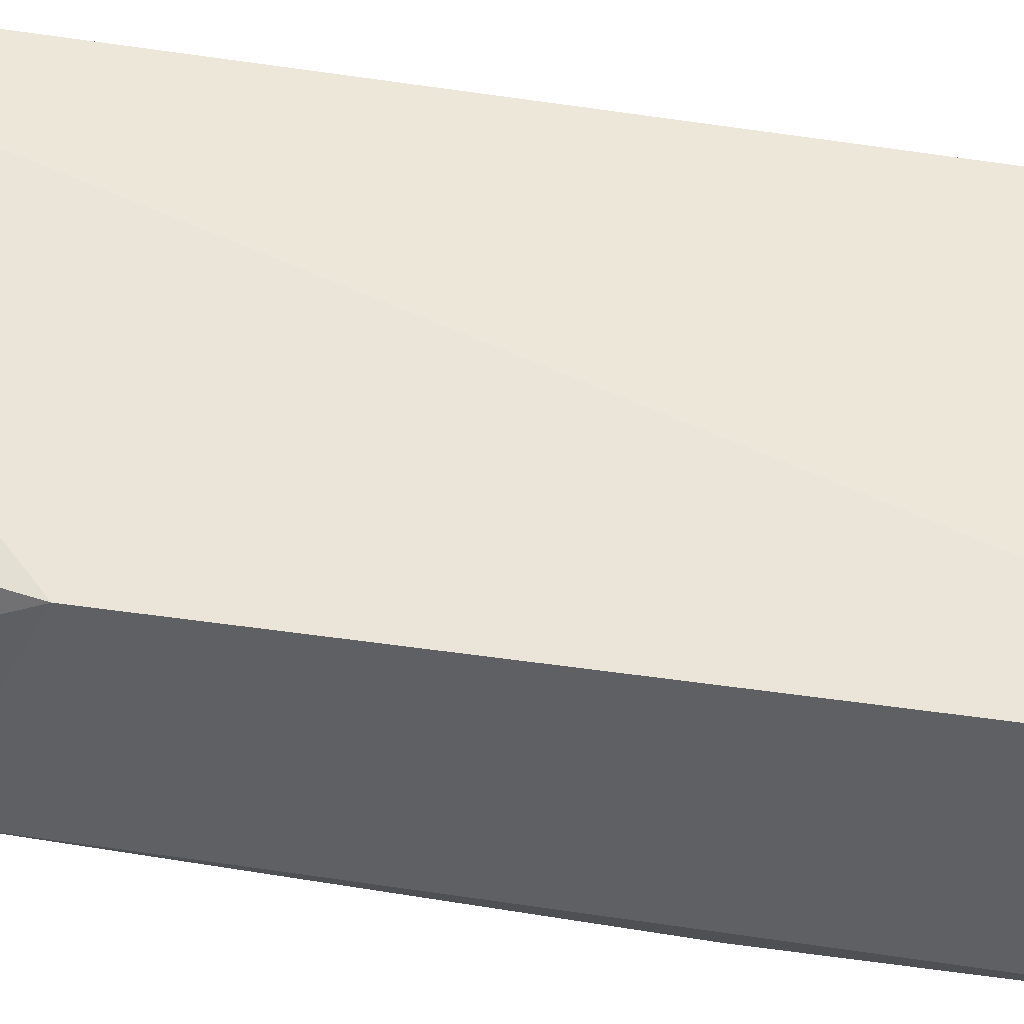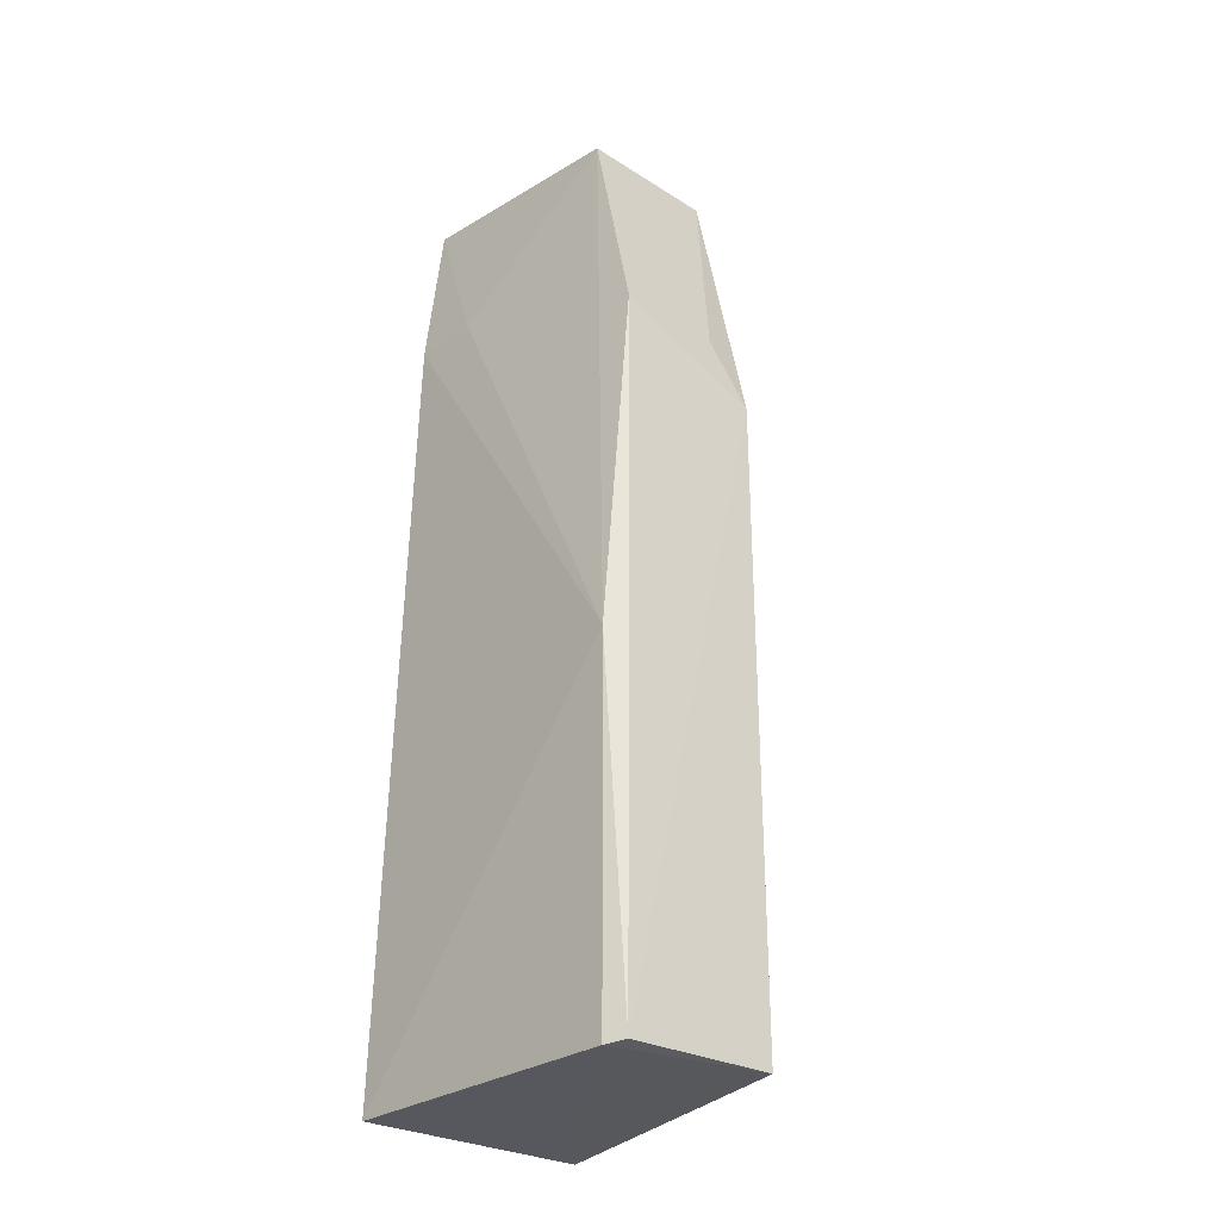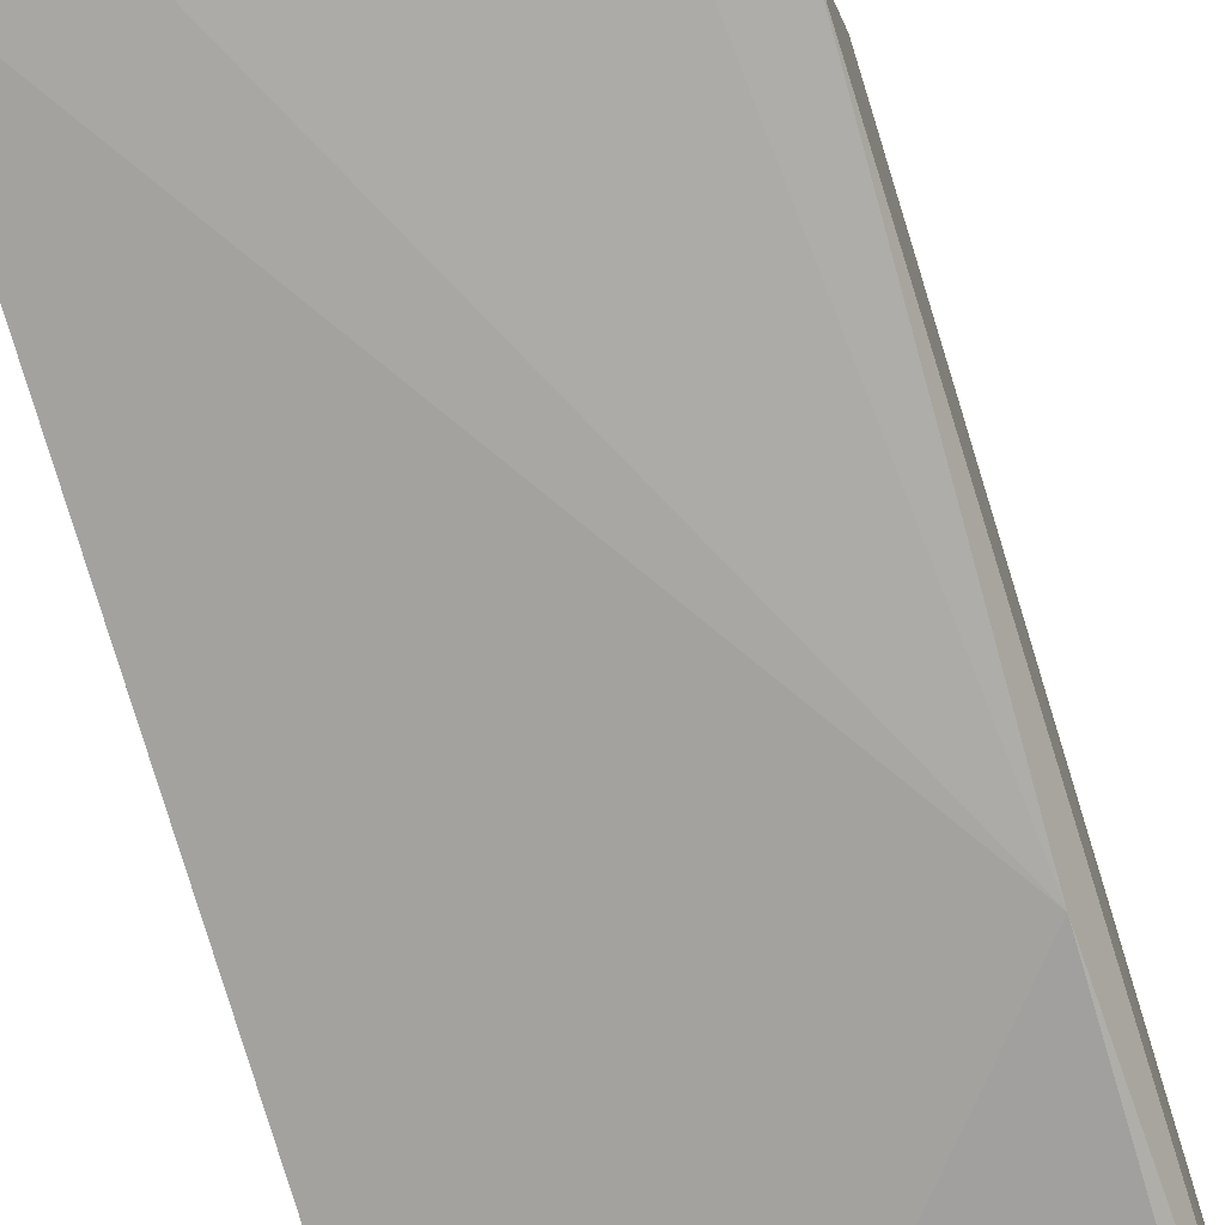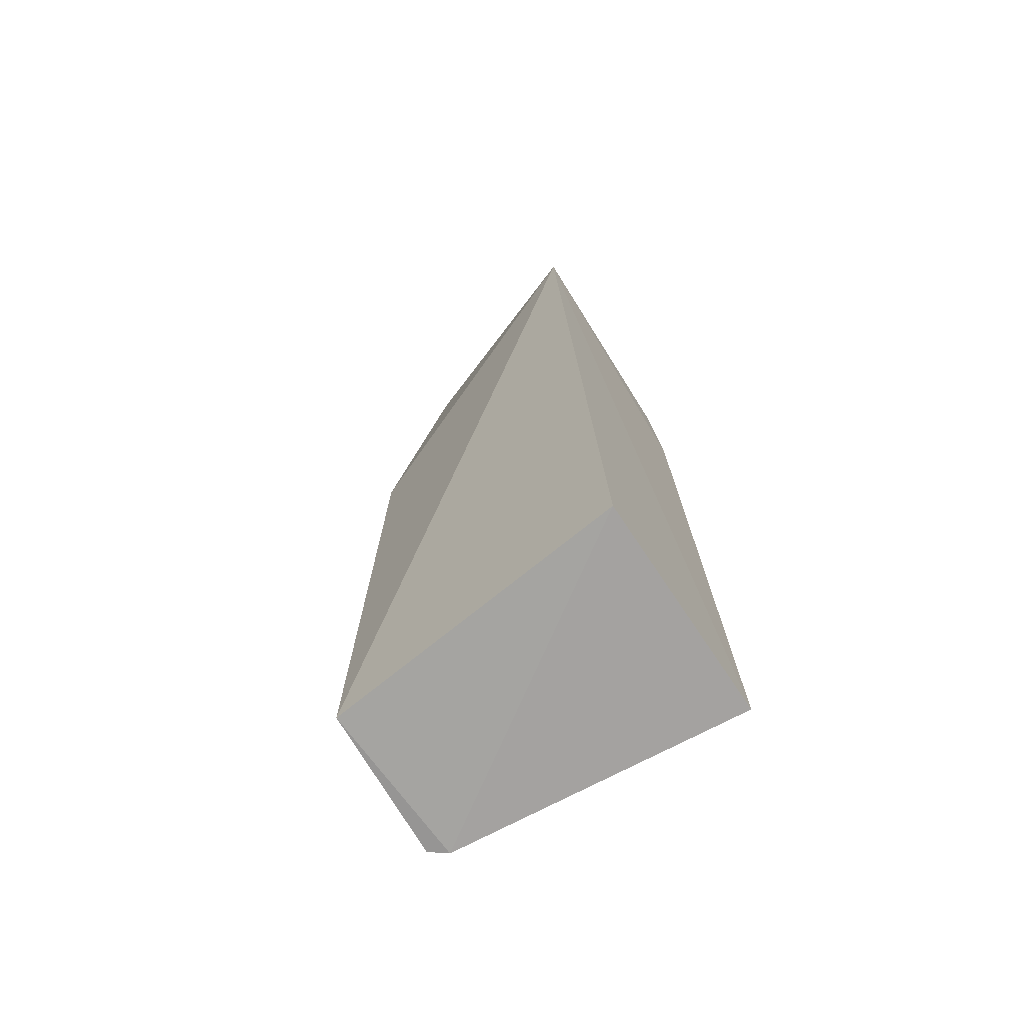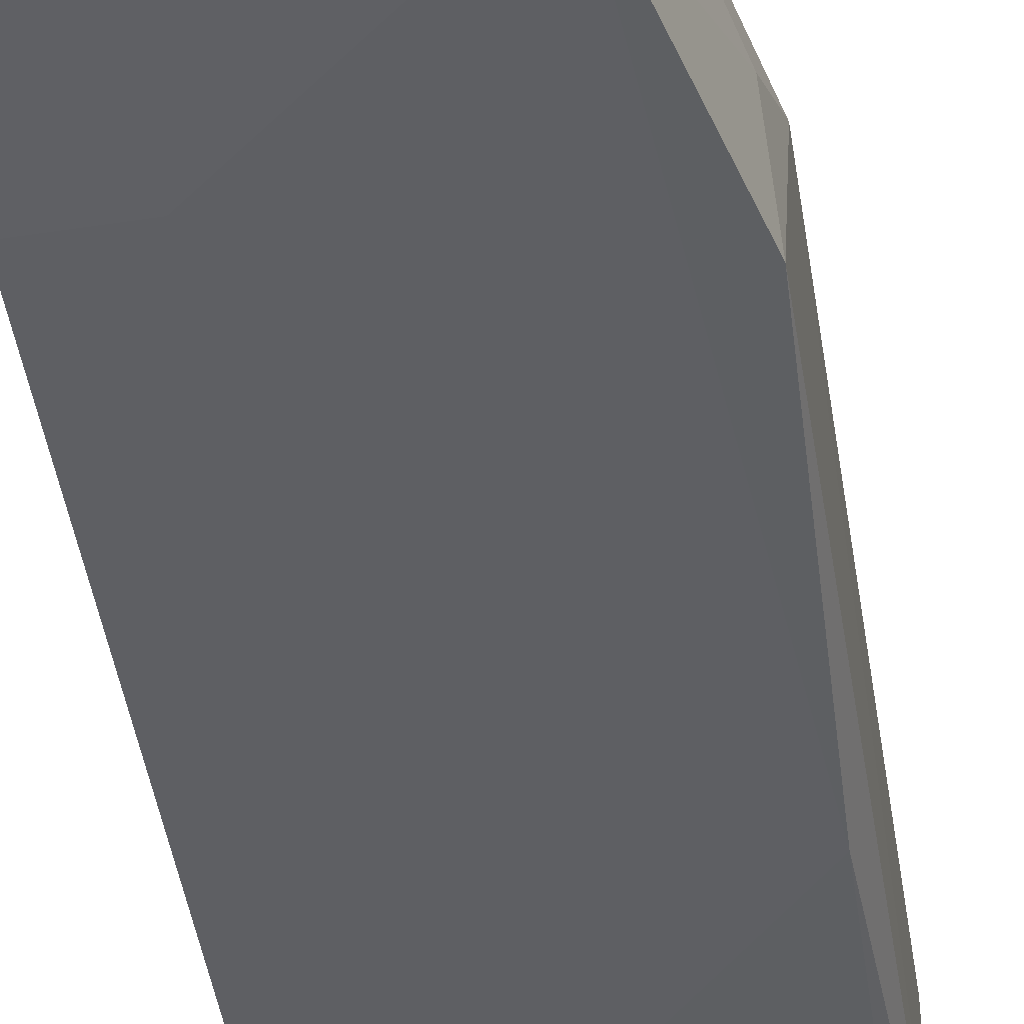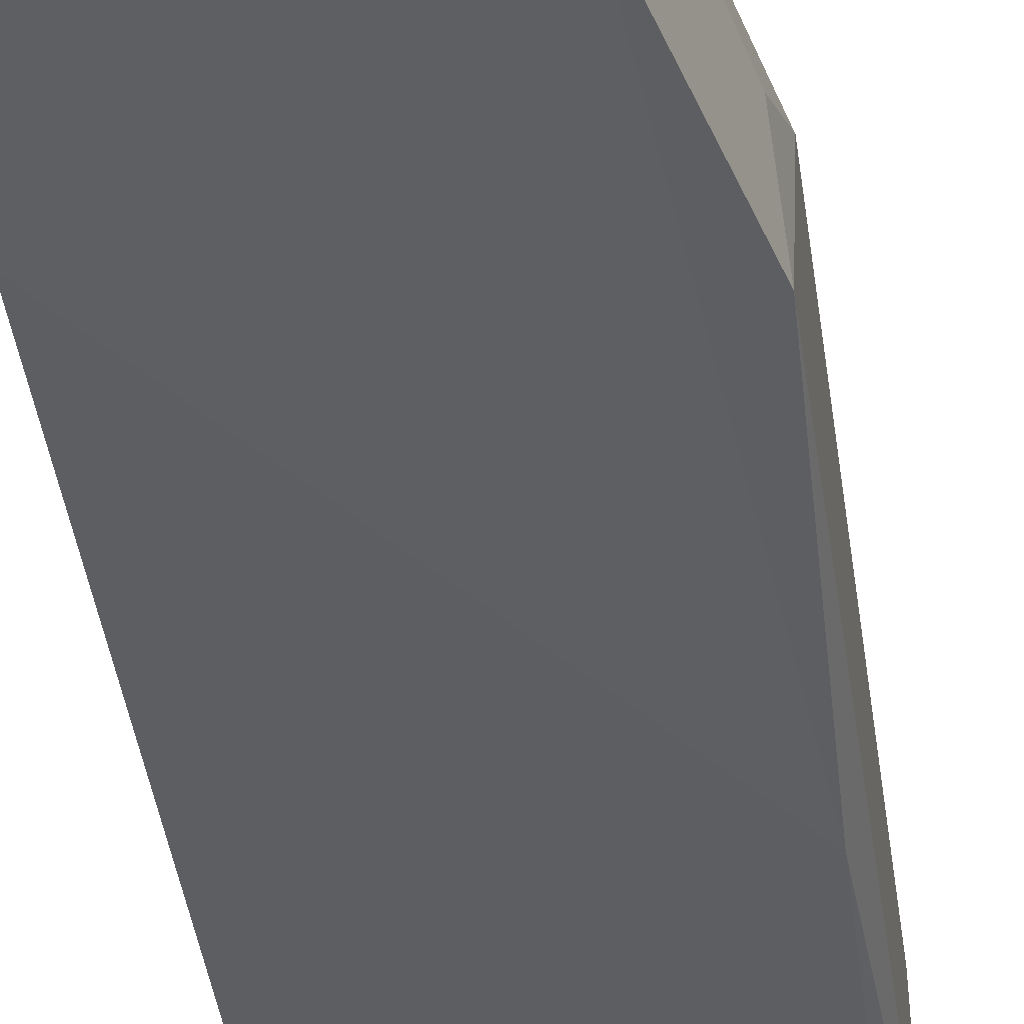
<metadata>
{"format":"obj","ext":"obj","renderer":"f3d","projection":"perspective","resolution":1024,"background":"white","views":[{"elev":42.3,"azim":-82.6,"up":"+Z"},{"elev":-28.3,"azim":-128.9,"up":"+Y"},{"elev":-69.8,"azim":-164.4,"up":"+Z"},{"elev":-73.4,"azim":31.9,"up":"+Y"},{"elev":-39.5,"azim":-172.8,"up":"+Z"},{"elev":-37.2,"azim":-173.5,"up":"+Z"}]}
</metadata>
<code>
v -0.03186 -0.01018 0.01529
v -0.03205 -0.0577 0.01215
v -0.03163 -0.01711 0.00212
v -0.04368 -0.01032 0.003986
v -0.04752 -0.05734 0.01013
v -0.03188 -0.00942 0.002879
v -0.03171 -0.05753 0.0008564
v -0.04667 -0.02469 0.01079
v -0.03511 -0.01716 0.002401
v -0.04315 -0.01039 0.01103
v -0.04675 -0.05753 0.001949
v -0.0462 -0.0213 0.008957
v -0.04655 -0.03916 0.002099
v -0.0466 -0.02123 0.003597
v -0.04765 -0.05738 0.002509
f 5 2 1
f 6 1 3
f 7 1 2
f 7 3 1
f 8 5 1
f 9 6 3
f 9 4 6
f 10 6 4
f 10 1 6
f 10 8 1
f 11 7 2
f 11 2 5
f 12 10 4
f 12 8 10
f 13 4 9
f 13 9 3
f 13 3 7
f 13 7 11
f 14 12 4
f 14 4 13
f 14 8 12
f 15 5 8
f 15 8 14
f 15 11 5
f 15 14 13
f 15 13 11

</code>
